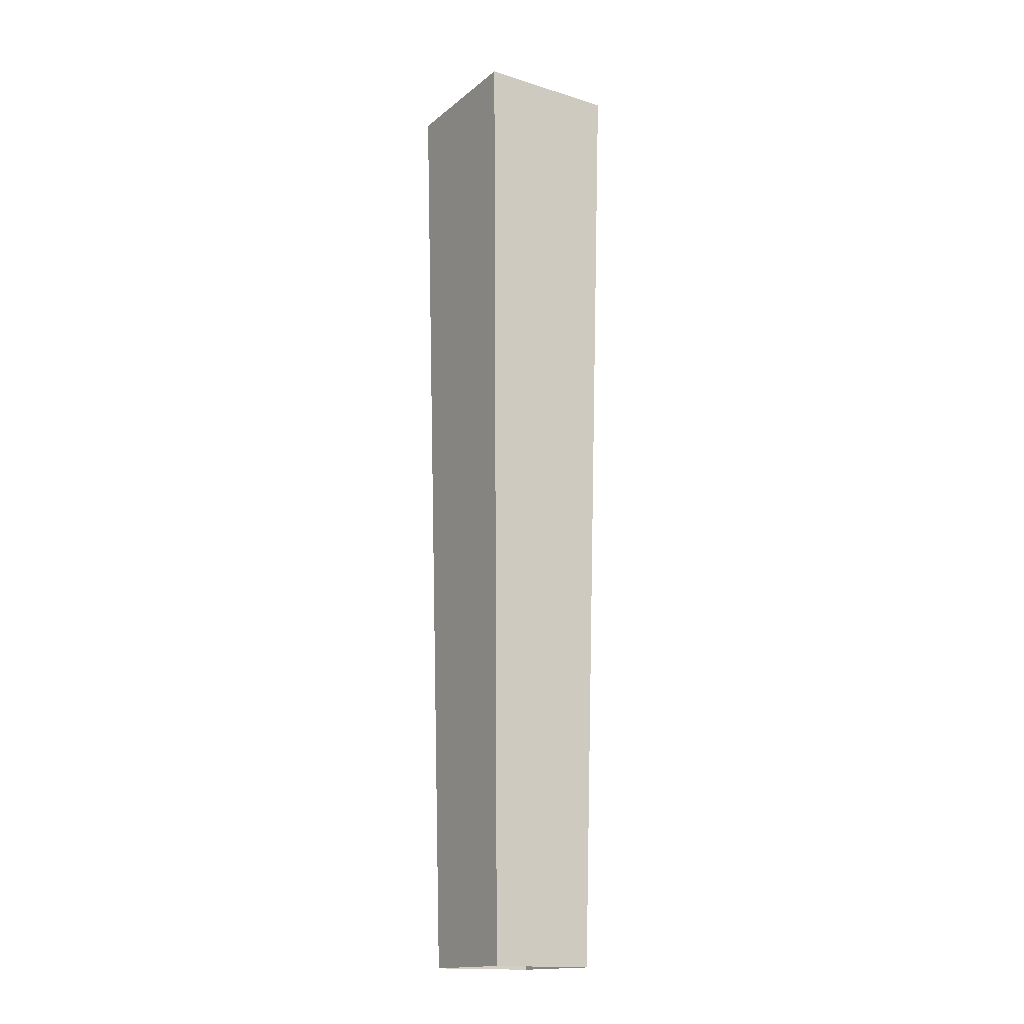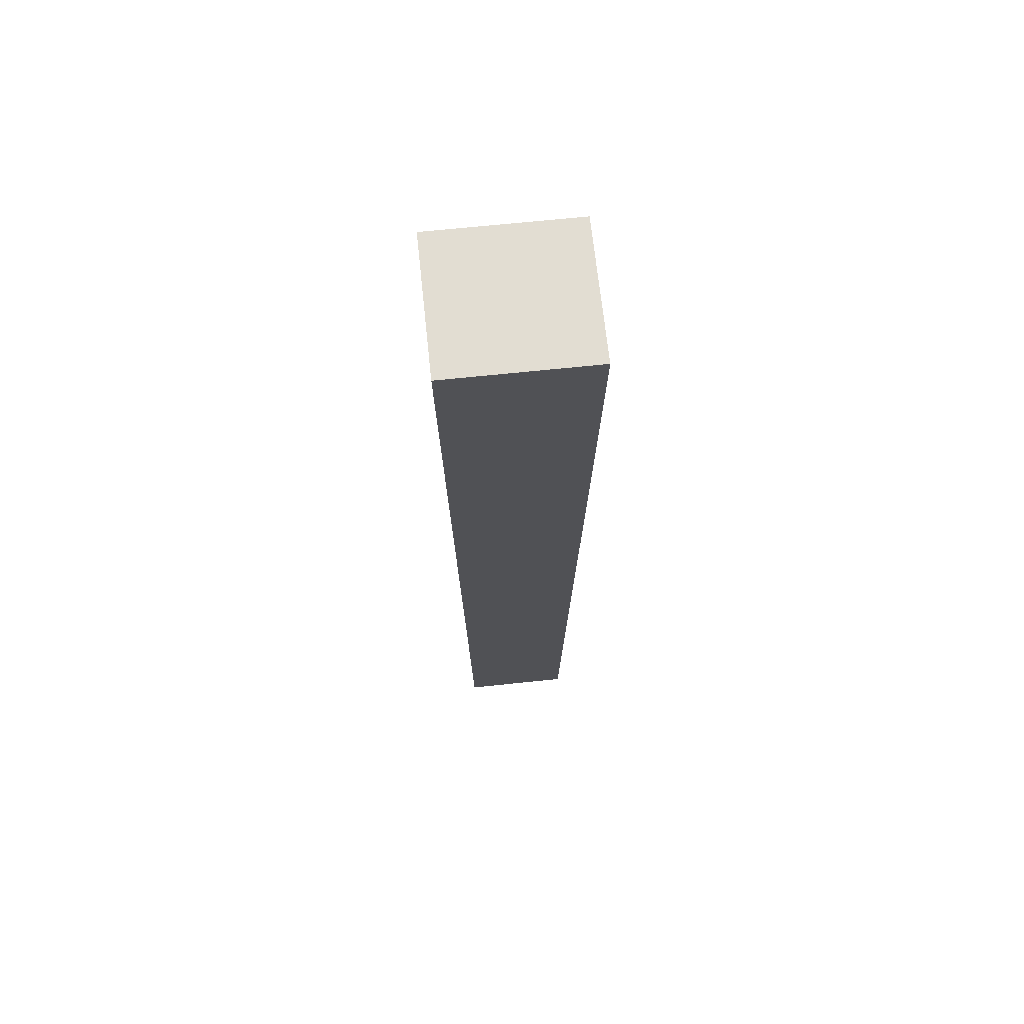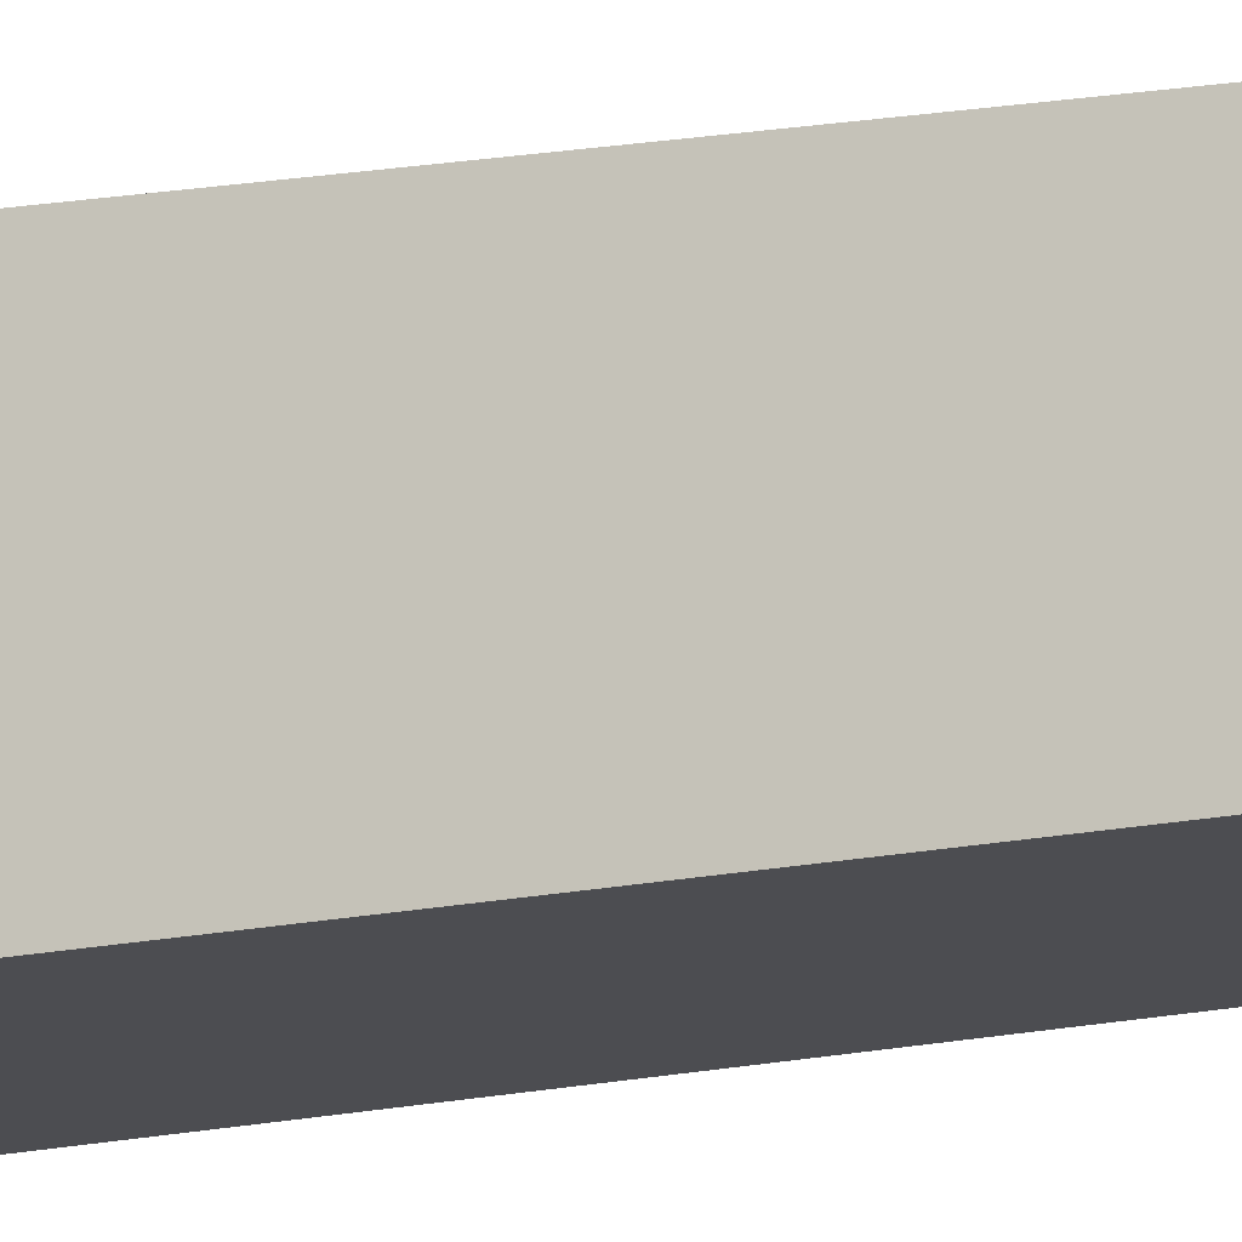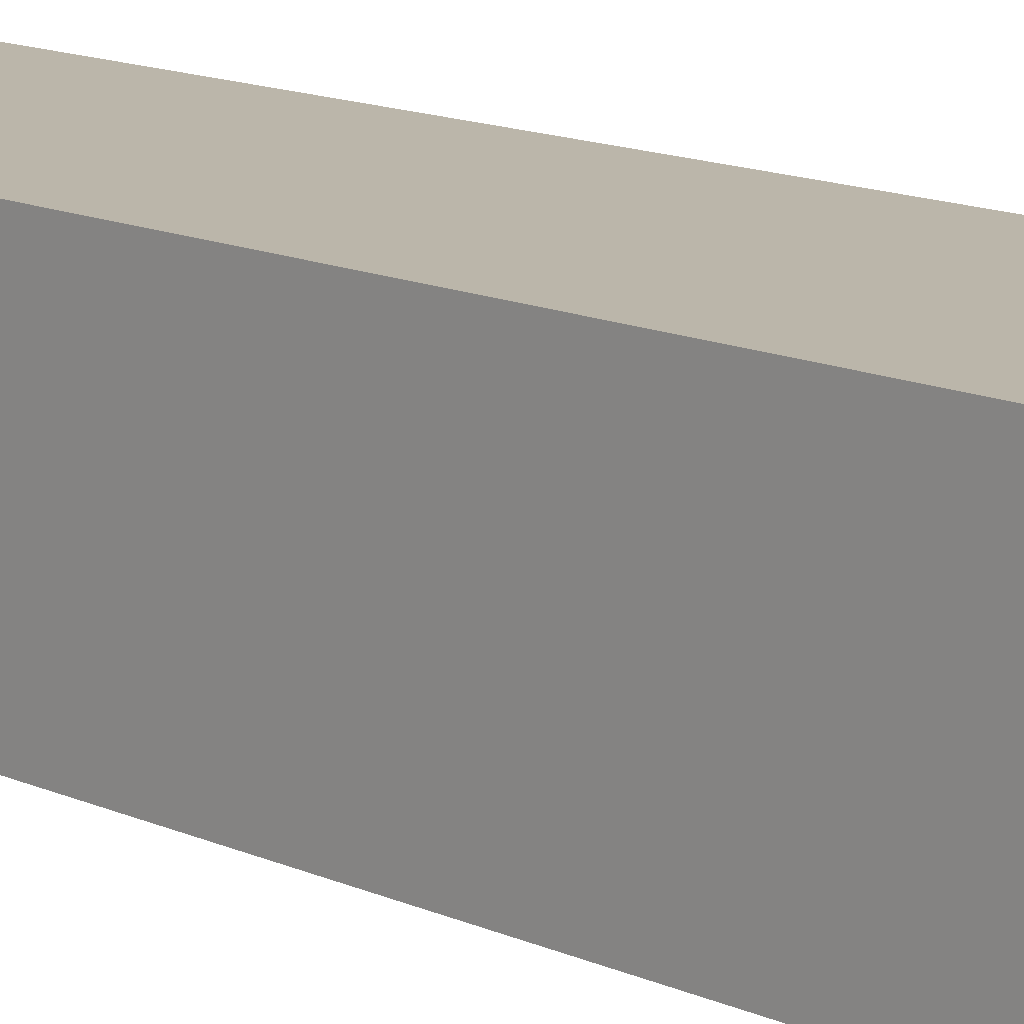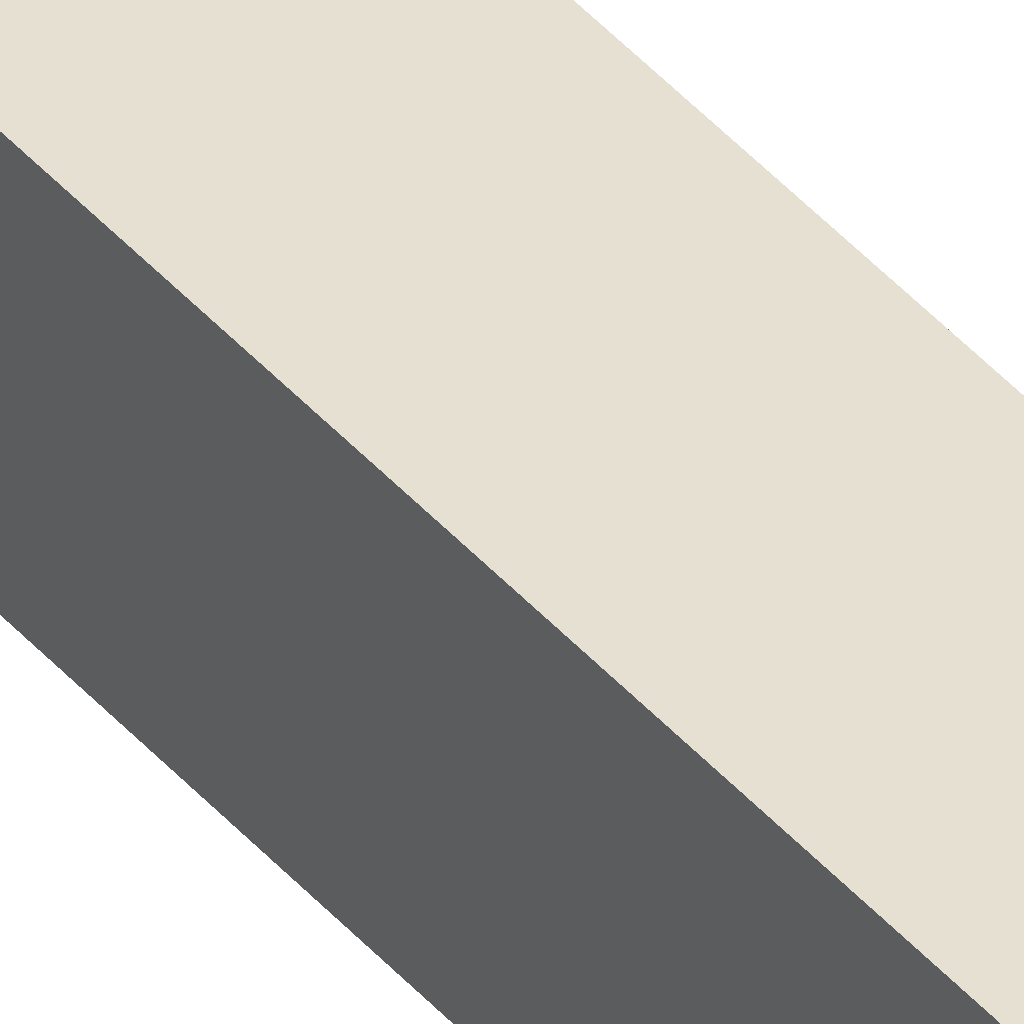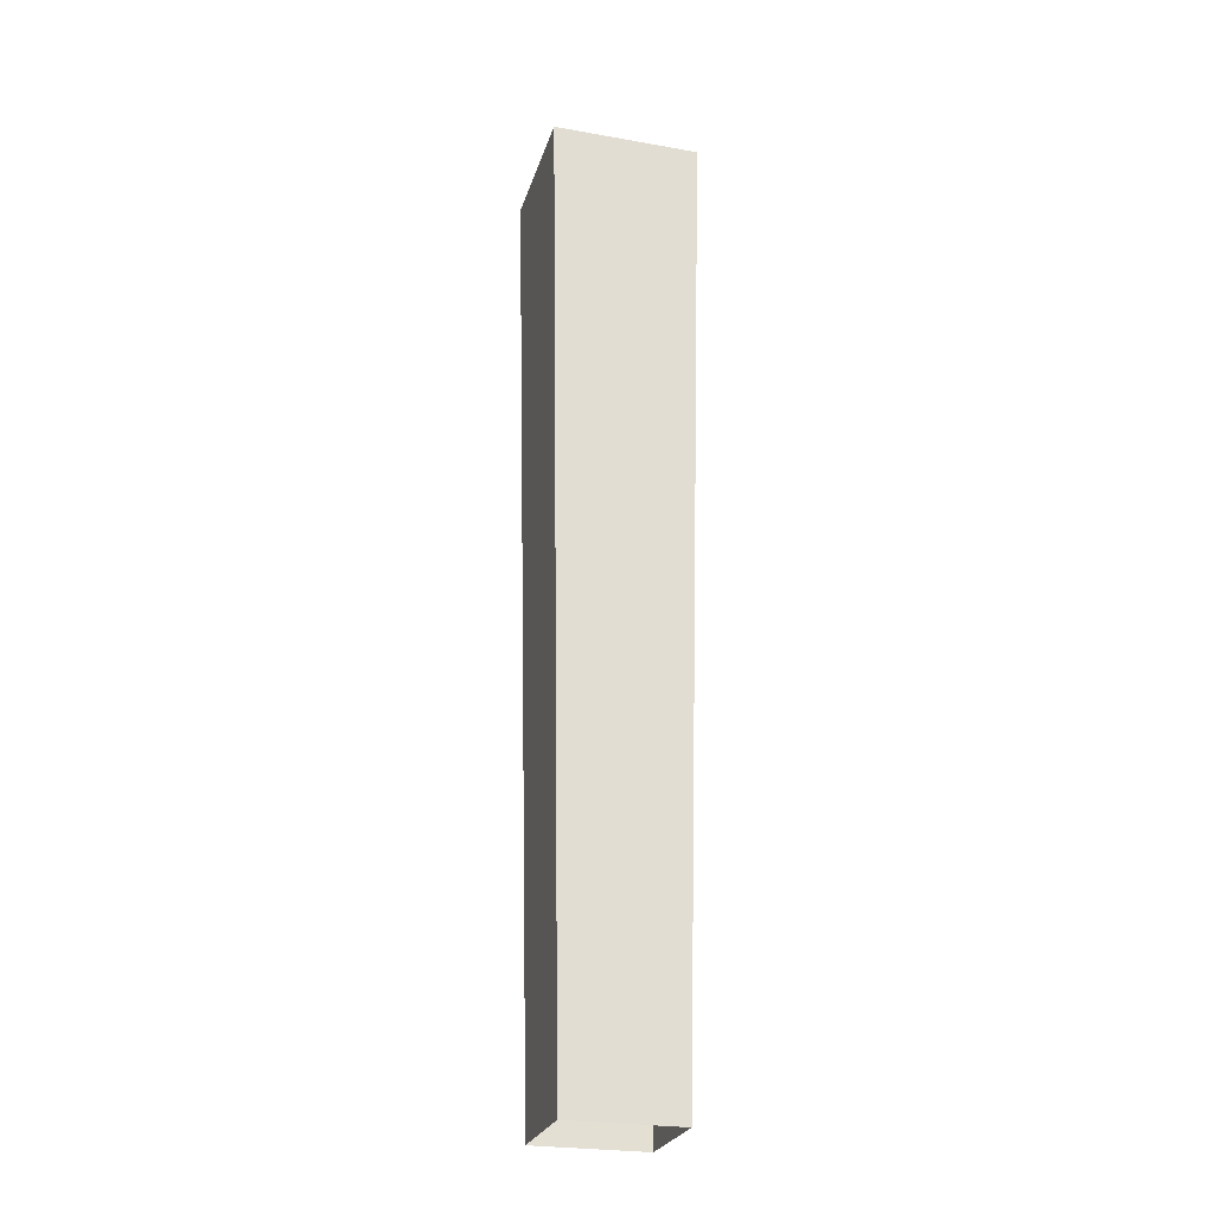
<metadata>
{"format":"obj","ext":"obj","renderer":"f3d","projection":"perspective","resolution":1024,"background":"white","views":[{"elev":-16.1,"azim":147.4,"up":"+Y"},{"elev":68.1,"azim":-96.0,"up":"+Y"},{"elev":-15.9,"azim":-68.0,"up":"+Z"},{"elev":14.8,"azim":133.1,"up":"+Z"},{"elev":37.4,"azim":-34.3,"up":"+Z"},{"elev":-25.6,"azim":74.3,"up":"+Y"}]}
</metadata>
<code>
v -0.09533 -0.2587 0.09985
v -0.126 1.463 0.132
v 0.126 1.463 0.132
v 0.09533 -0.2587 0.09985
v -0.126 1.463 0.132
v -0.126 1.463 -0.132
v 0.126 1.463 -0.132
v 0.126 1.463 0.132
v -0.126 1.463 -0.132
v -0.09533 -0.2587 -0.09985
v 0.09533 -0.2587 -0.09985
v 0.126 1.463 -0.132
v 0.09533 -0.2587 0.09985
v 0.126 1.463 0.132
v 0.126 1.463 -0.132
v 0.09533 -0.2587 -0.09985
v -0.09533 -0.2587 -0.09985
v -0.126 1.463 -0.132
v -0.126 1.463 0.132
v -0.09533 -0.2587 0.09985
g Fence1_pole_1066_148
f 1 3 2
f 1 4 3
f 5 7 6
f 5 8 7
f 9 11 10
f 9 12 11
f 13 15 14
f 13 16 15
f 17 19 18
f 17 20 19

</code>
